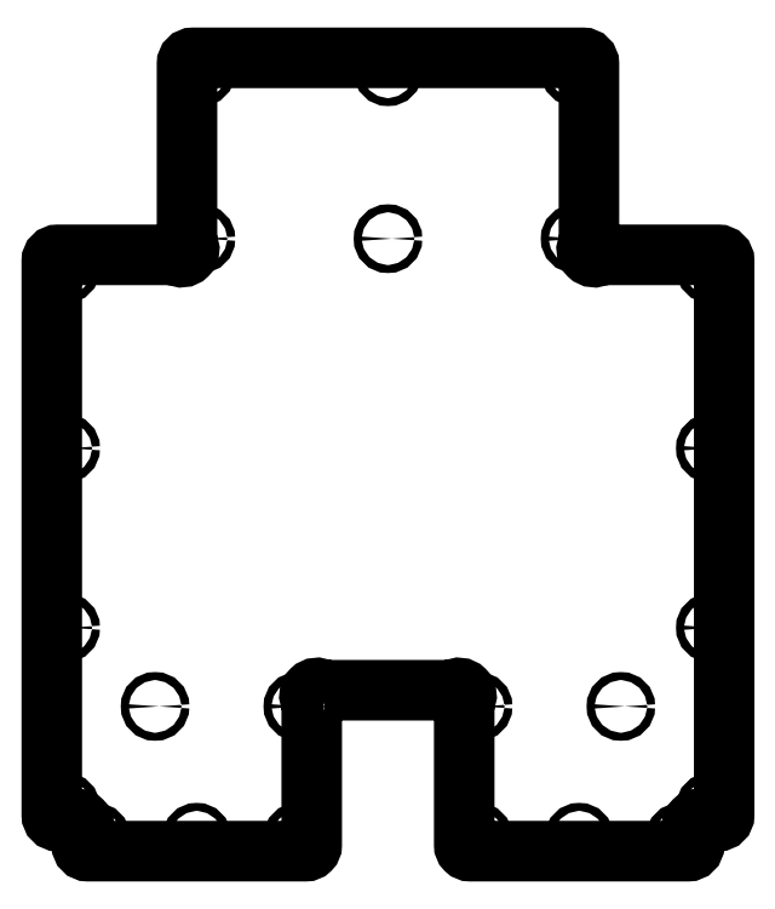
<metadata>
{"format":"dxf","ext":"dxf","renderer":"ezdxf+matplotlib","layout":"modelspace","background":"white","min_lineweight":24,"dpi":150}
</metadata>
<code>
0
SECTION
2
ENTITIES
0
CIRCLE
8
0
10
224.5
20
569
30
0
40
2.65
210
-1.616e-27
220
-1.162e-52
230
1
0
CIRCLE
8
0
10
224.5
20
458
30
0
40
2.65
210
-1.616e-27
220
-1.162e-52
230
1
0
CIRCLE
8
0
10
439
20
438
30
0
40
2.65
210
-5.284e-40
220
-3.8e-65
230
1
0
CIRCLE
8
0
10
439
20
318.7
30
2.22e-15
40
2.65
210
-5.284e-40
220
-3.8e-65
230
1
0
CIRCLE
8
0
10
439
20
199.3
30
2.22e-15
40
2.65
210
-5.284e-40
220
-3.8e-65
230
1
0
CIRCLE
8
0
10
349
20
569
30
0
40
2.65
210
-1.616e-27
220
-1.162e-52
230
1
0
CIRCLE
8
0
10
419
20
60
30
0
40
2.65
210
-5.284e-40
220
-3.8e-65
230
1
0
CIRCLE
8
0
10
439
20
80
30
2.22e-15
40
2.65
210
-5.284e-40
220
-3.8e-65
230
1
0
CIRCLE
8
0
10
351.7
20
60
30
0
40
2.65
210
-1.616e-27
220
-1.162e-52
230
1
0
CIRCLE
8
0
10
284.5
20
60
30
2.22e-15
40
2.65
210
-1.616e-27
220
-1.162e-52
230
1
0
CIRCLE
8
0
10
284.5
20
147
30
0
40
2.65
210
-1.616e-27
220
-1.162e-52
230
1
0
CIRCLE
8
0
10
379.5
20
147
30
-2.22e-15
40
2.65
210
-5.284e-40
220
-3.8e-65
230
1
0
CIRCLE
8
0
10
349
20
458
30
2.22e-15
40
2.65
210
-1.616e-27
220
-1.162e-52
230
1
0
LWPOLYLINE
8
0
90
44
70
1
43
0
10
182.2
20
157.7
10
266.8
20
157.7
42
0.1456
10
269
20
158.4
42
-0.8119
10
275.9
20
151.5
42
0.1456
10
275.2
20
149.3
10
275.2
20
54.75
42
0.4142
10
279.2
20
50.75
10
424.2
20
50.75
42
0.4142
10
428.2
20
54.75
10
428.2
20
62.29
42
0.1456
10
427.6
20
64.48
42
-0.8119
10
434.5
20
71.4
42
0.1456
10
436.7
20
70.75
10
444.2
20
70.75
42
0.4142
10
448.2
20
74.75
10
448.2
20
443.2
42
0.4142
10
444.2
20
447.2
10
366.7
20
447.2
42
0.1456
10
364.5
20
446.6
42
-0.8119
10
357.6
20
453.5
42
0.1456
10
358.2
20
455.7
10
358.2
20
574.3
42
0.4142
10
354.2
20
578.3
10
94.75
20
578.3
42
0.4142
10
90.75
20
574.3
10
90.75
20
455.7
42
0.1456
10
91.4
20
453.5
42
-0.8119
10
84.48
20
446.6
42
0.1456
10
82.29
20
447.2
10
4.75
20
447.2
42
0.4142
10
0.75
20
443.2
10
0.75
20
74.75
42
0.4142
10
4.75
20
70.75
10
12.29
20
70.75
42
0.1456
10
14.48
20
71.4
42
-0.8119
10
21.4
20
64.48
42
0.1456
10
20.75
20
62.29
10
20.75
20
54.75
42
0.4142
10
24.75
20
50.75
10
169.7
20
50.75
42
0.4142
10
173.7
20
54.75
10
173.7
20
149.3
42
0.1456
10
173.1
20
151.5
42
-0.8119
10
180
20
158.4
42
0.1456
0
CIRCLE
8
0
10
100
20
458
30
2.22e-15
40
2.65
210
-1.616e-27
220
-1.162e-52
230
1
0
CIRCLE
8
0
10
69.5
20
147
30
0
40
2.65
210
-5.284e-40
220
-3.8e-65
230
1
0
CIRCLE
8
0
10
164.5
20
147
30
0
40
2.65
210
-1.616e-27
220
-1.162e-52
230
1
0
CIRCLE
8
0
10
164.5
20
60
30
2.22e-15
40
2.65
210
-1.616e-27
220
-1.162e-52
230
1
0
CIRCLE
8
0
10
97.25
20
60
30
2.22e-15
40
2.65
210
-1.616e-27
220
-1.162e-52
230
1
0
CIRCLE
8
0
10
10
20
80
30
0
40
2.65
210
-5.284e-40
220
-3.8e-65
230
1
0
CIRCLE
8
0
10
30
20
60
30
0
40
2.65
210
-5.284e-40
220
-3.8e-65
230
1
0
CIRCLE
8
0
10
100
20
569
30
0
40
2.65
210
-1.616e-27
220
-1.162e-52
230
1
0
CIRCLE
8
0
10
10
20
199.3
30
0
40
2.65
210
-5.284e-40
220
-3.8e-65
230
1
0
CIRCLE
8
0
10
10
20
318.7
30
0
40
2.65
210
-5.284e-40
220
-3.8e-65
230
1
0
CIRCLE
8
0
10
10
20
438
30
-2.22e-15
40
2.65
210
-5.284e-40
220
-3.8e-65
230
1
0
ENDSEC
0
EOF

</code>
